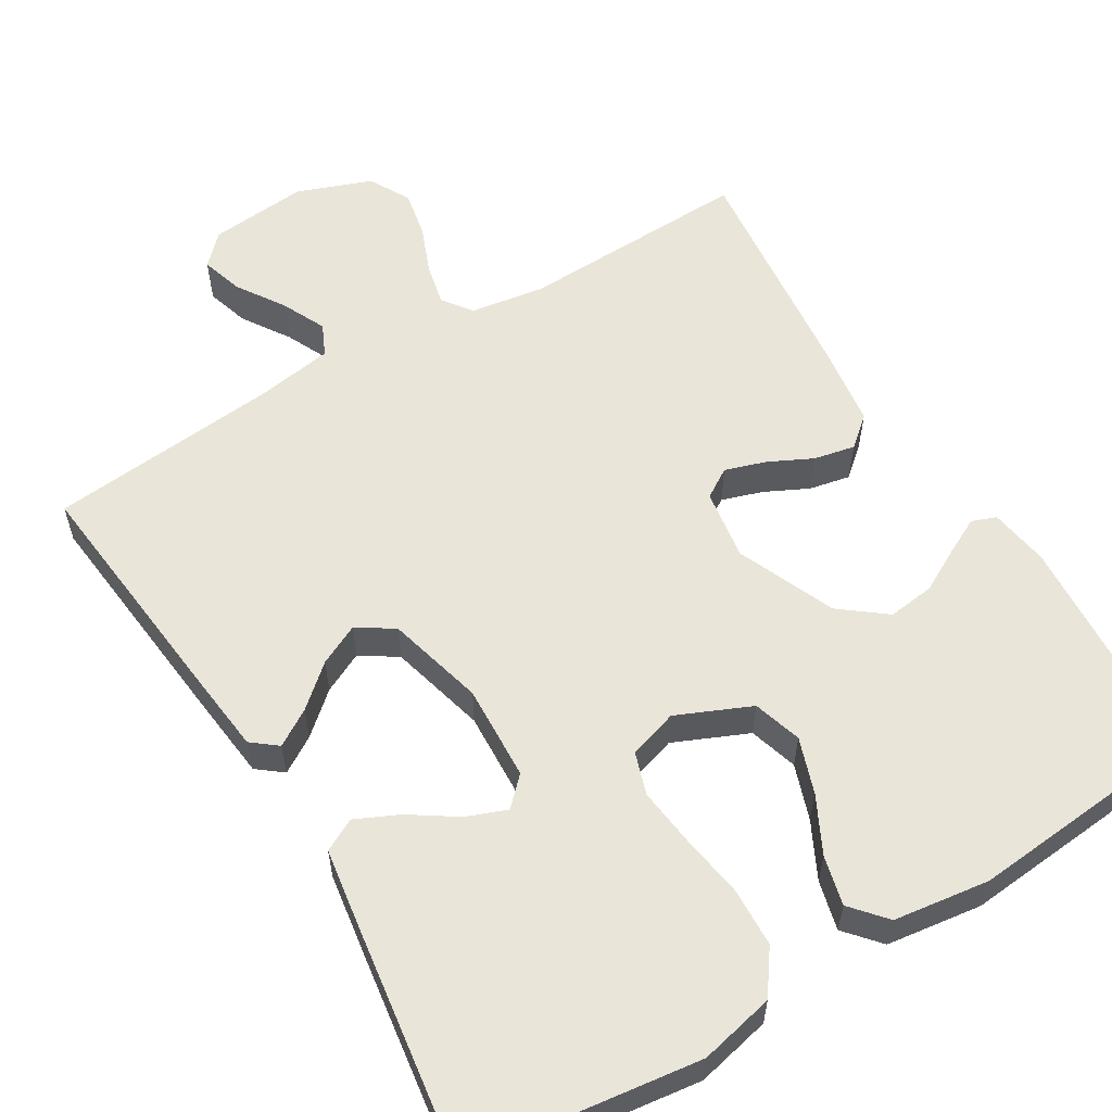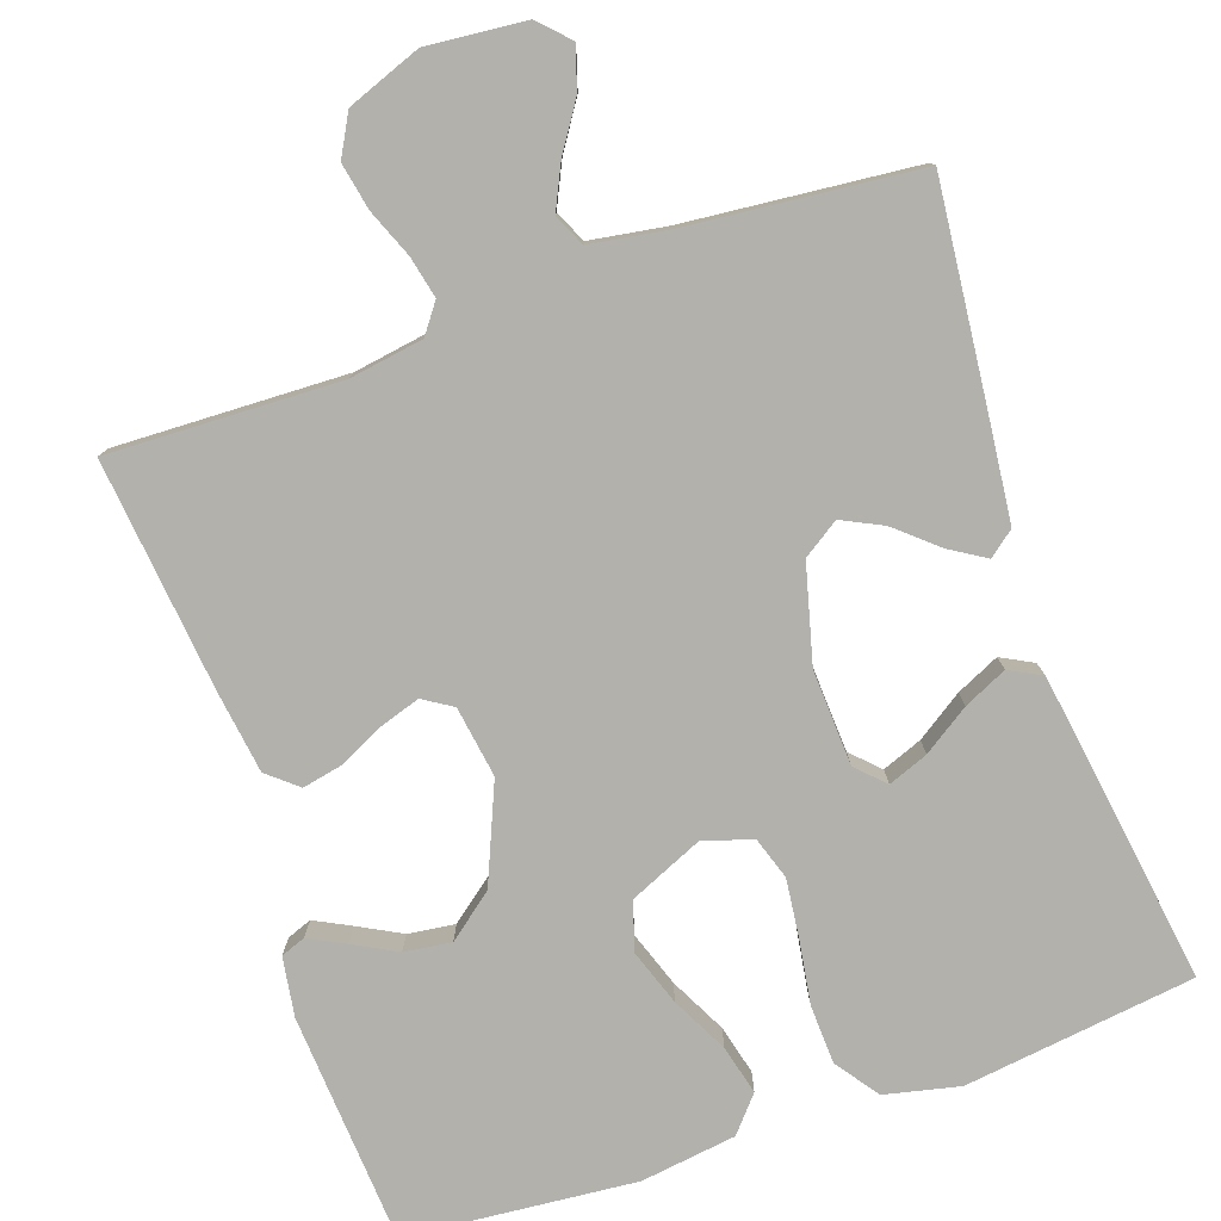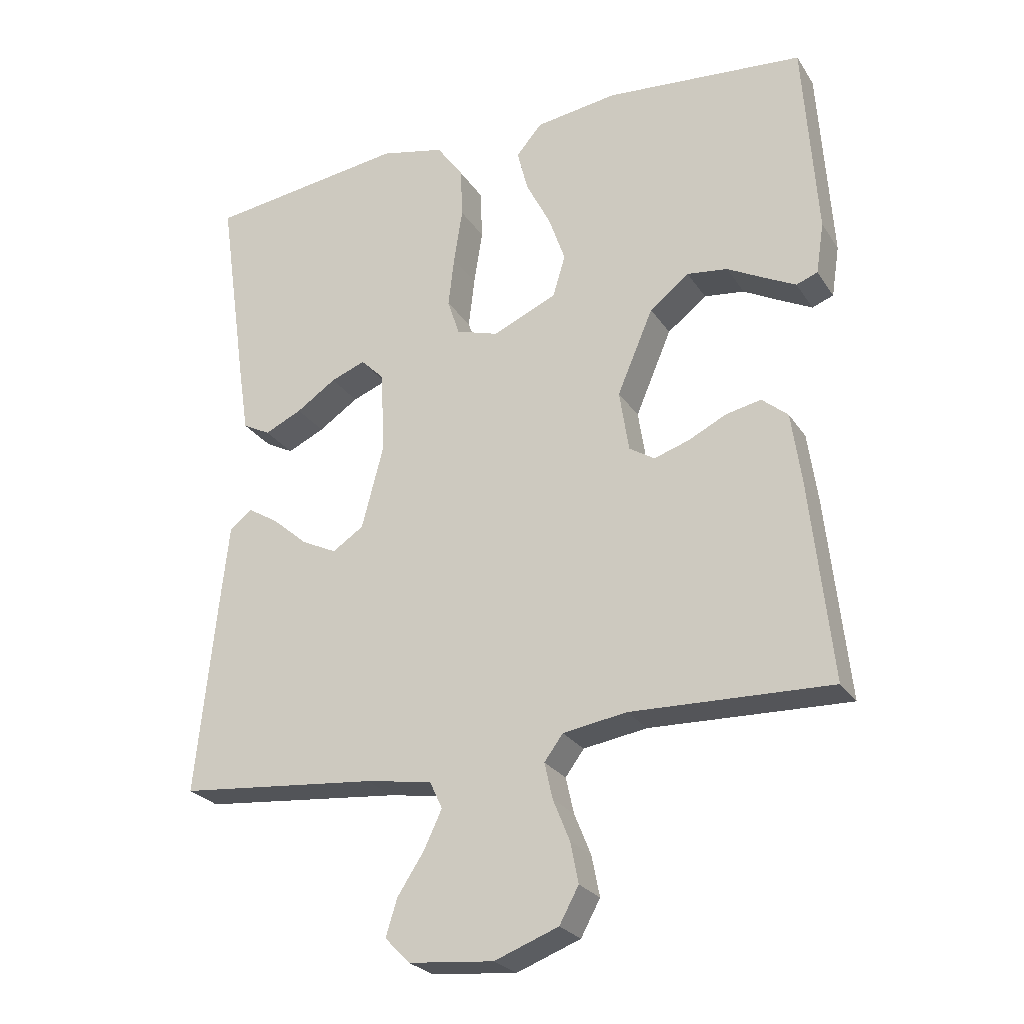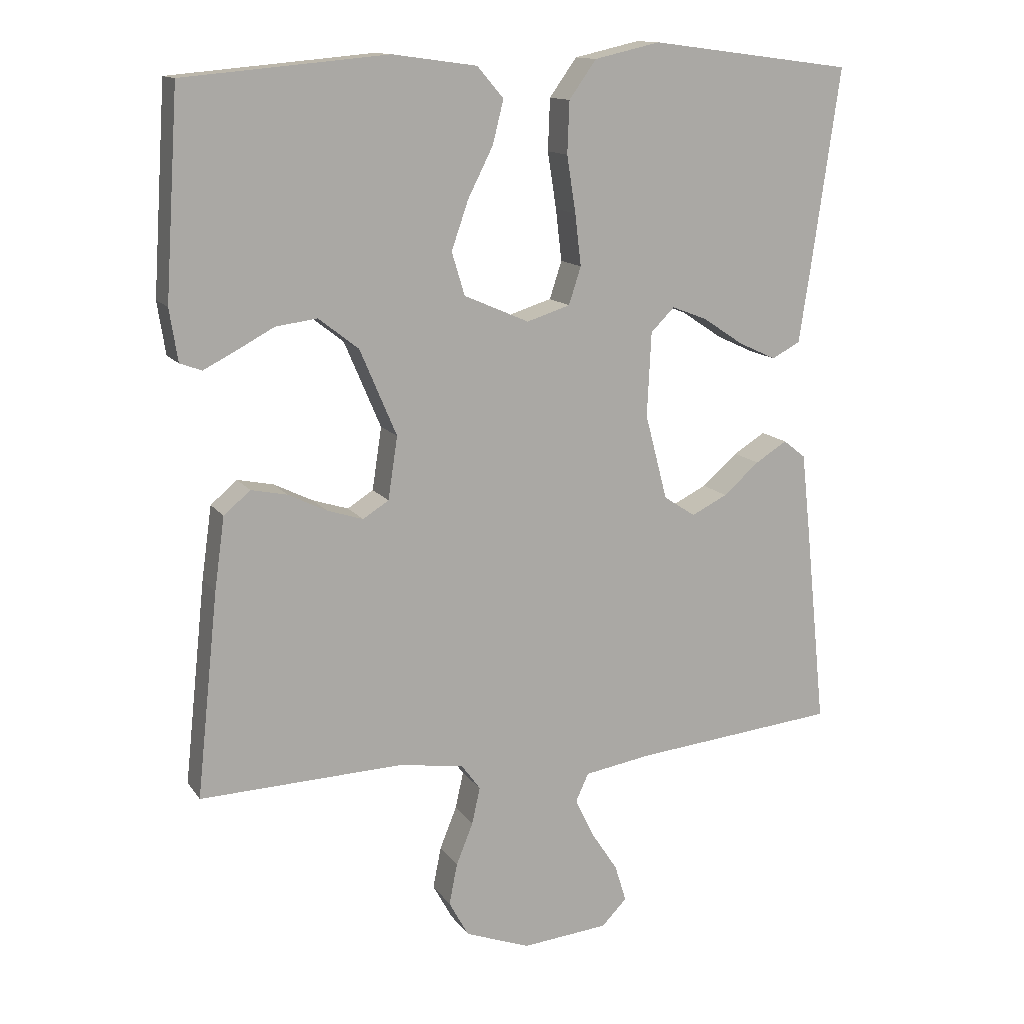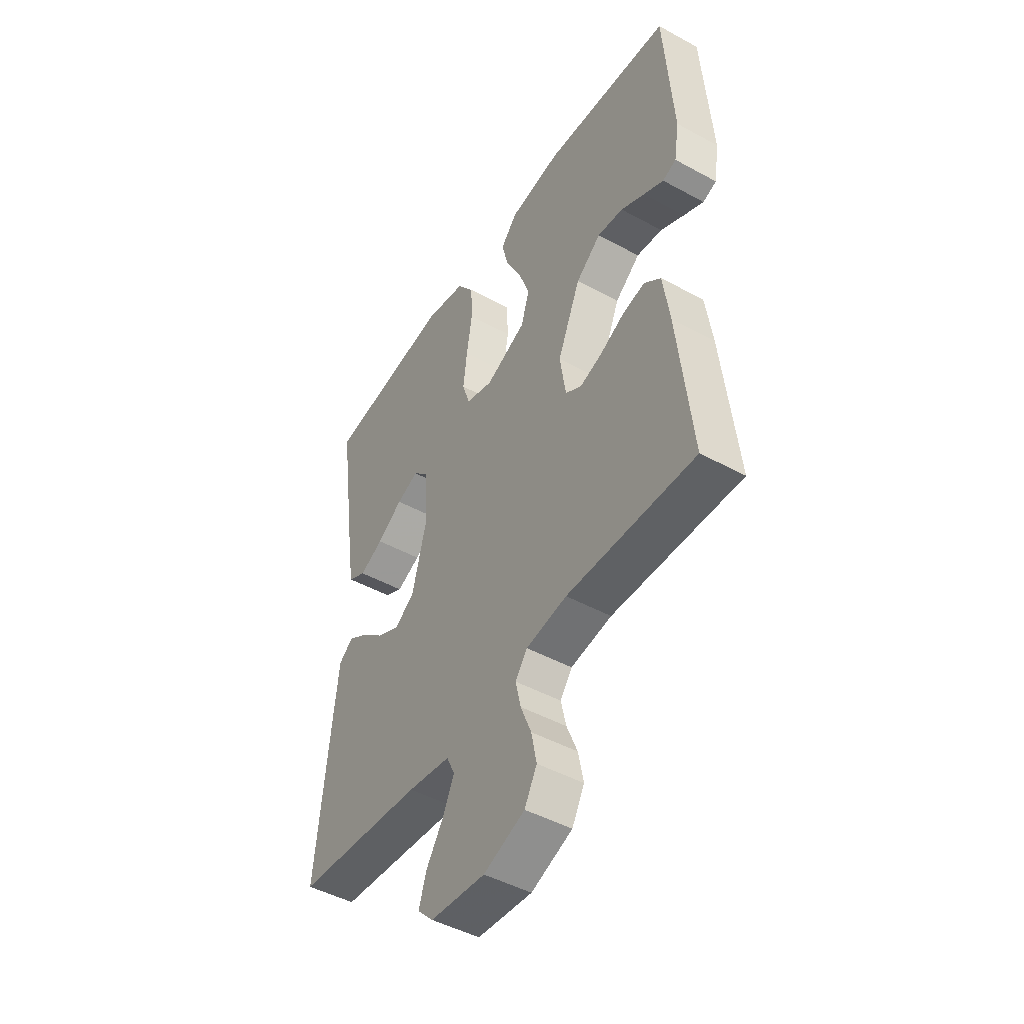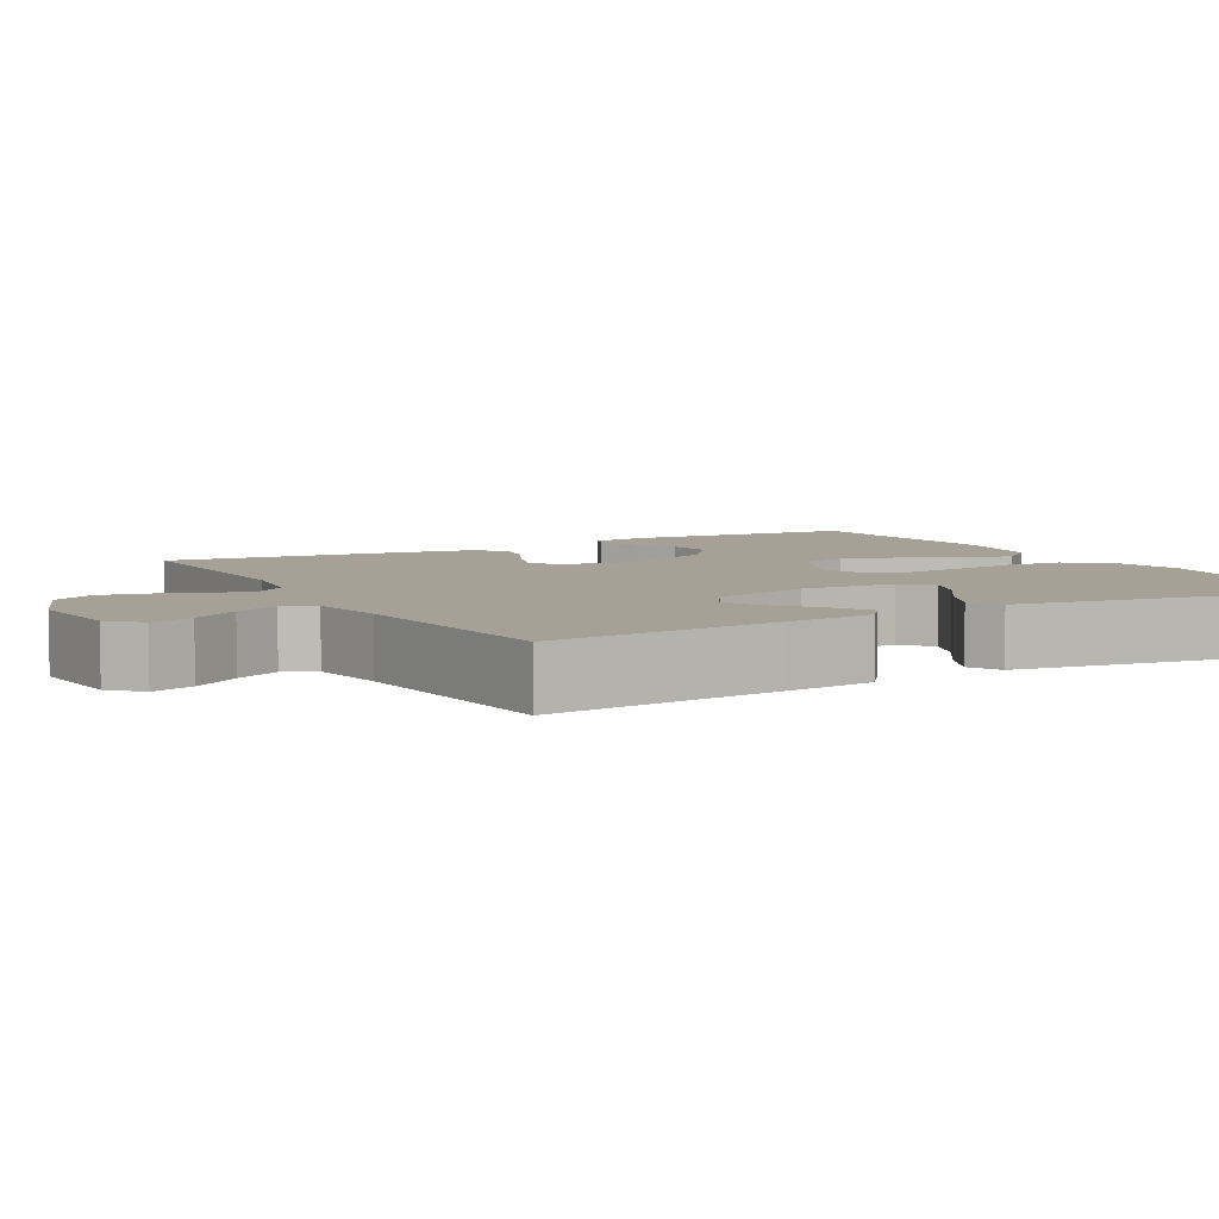
<metadata>
{"format":"obj","ext":"obj","renderer":"f3d","projection":"perspective","resolution":1024,"background":"white","views":[{"elev":57.9,"azim":-31.1,"up":"+Y"},{"elev":-78.9,"azim":-160.9,"up":"+Y"},{"elev":-25.6,"azim":25.8,"up":"+Z"},{"elev":13.4,"azim":157.9,"up":"+Z"},{"elev":-47.2,"azim":58.3,"up":"+Z"},{"elev":6.0,"azim":-119.0,"up":"+Y"}]}
</metadata>
<code>
v -0.5 0.07 -0.5
v -0.469 0.07 -0.2
v -0.456 0.07 -0.082
v -0.423 0.07 -0.056
v -0.376 0.07 -0.085
v -0.323 0.07 -0.131
v -0.27 0.07 -0.157
v -0.223 0.07 -0.126
v -0.19 0.07 0
v -0.196 0.07 0.124
v -0.231 0.07 0.159
v -0.283 0.07 0.139
v -0.343 0.07 0.099
v -0.399 0.07 0.073
v -0.441 0.07 0.095
v -0.457 0.07 0.2
v -0.5 0.07 0.5
v -0.2 0.07 0.539
v -0.103 0.07 0.517
v -0.063 0.07 0.461
v -0.06 0.07 0.385
v -0.073 0.07 0.302
v -0.082 0.07 0.226
v -0.064 0.07 0.171
v 0 0.07 0.151
v 0.096 0.07 0.193
v 0.115 0.07 0.256
v 0.09 0.07 0.328
v 0.053 0.07 0.401
v 0.037 0.07 0.465
v 0.076 0.07 0.51
v 0.2 0.07 0.527
v 0.5 0.07 0.5
v 0.52 0.07 0.2
v 0.508 0.07 0.123
v 0.476 0.07 0.111
v 0.429 0.07 0.135
v 0.373 0.07 0.165
v 0.312 0.07 0.173
v 0.253 0.07 0.127
v 0.199 0.07 0
v 0.213 0.07 -0.092
v 0.251 0.07 -0.116
v 0.304 0.07 -0.099
v 0.361 0.07 -0.071
v 0.414 0.07 -0.06
v 0.453 0.07 -0.093
v 0.468 0.07 -0.2
v 0.5 0.07 -0.5
v 0.2 0.07 -0.49
v 0.104 0.07 -0.505
v 0.076 0.07 -0.543
v 0.088 0.07 -0.597
v 0.113 0.07 -0.659
v 0.125 0.07 -0.72
v 0.096 0.07 -0.773
v 0 0.07 -0.809
v -0.128 0.07 -0.797
v -0.165 0.07 -0.759
v -0.148 0.07 -0.704
v -0.108 0.07 -0.643
v -0.081 0.07 -0.586
v -0.1 0.07 -0.545
v -0.2 0.07 -0.529
v -0.5 0 -0.5
v -0.469 0 -0.2
v -0.456 0 -0.082
v -0.423 0 -0.056
v -0.376 0 -0.085
v -0.323 0 -0.131
v -0.27 0 -0.157
v -0.223 0 -0.126
v -0.19 0 0
v -0.196 0 0.124
v -0.231 0 0.159
v -0.283 0 0.139
v -0.343 0 0.099
v -0.399 0 0.073
v -0.441 0 0.095
v -0.457 0 0.2
v -0.5 0 0.5
v -0.2 0 0.539
v -0.103 0 0.517
v -0.063 0 0.461
v -0.06 0 0.385
v -0.073 0 0.302
v -0.082 0 0.226
v -0.064 0 0.171
v 0 0 0.151
v 0.096 0 0.193
v 0.115 0 0.256
v 0.09 0 0.328
v 0.053 0 0.401
v 0.037 0 0.465
v 0.076 0 0.51
v 0.2 0 0.527
v 0.5 0 0.5
v 0.52 0 0.2
v 0.508 0 0.123
v 0.476 0 0.111
v 0.429 0 0.135
v 0.373 0 0.165
v 0.312 0 0.173
v 0.253 0 0.127
v 0.199 0 0
v 0.213 0 -0.092
v 0.251 0 -0.116
v 0.304 0 -0.099
v 0.361 0 -0.071
v 0.414 0 -0.06
v 0.453 0 -0.093
v 0.468 0 -0.2
v 0.5 0 -0.5
v 0.2 0 -0.49
v 0.104 0 -0.505
v 0.076 0 -0.543
v 0.088 0 -0.597
v 0.113 0 -0.659
v 0.125 0 -0.72
v 0.096 0 -0.773
v 0 0 -0.809
v -0.128 0 -0.797
v -0.165 0 -0.759
v -0.148 0 -0.704
v -0.108 0 -0.643
v -0.081 0 -0.586
v -0.1 0 -0.545
v -0.2 0 -0.529
f 59 60 61
f 58 59 61
f 57 58 61
f 56 57 61
f 55 56 61
f 54 55 61
f 53 54 61
f 52 53 61 62
f 51 52 62 63
f 48 49 50
f 47 48 50
f 46 47 50
f 45 46 50
f 44 45 50
f 43 44 50 51
f 51 63 64
f 43 51 64
f 42 43 64
f 36 37 38
f 35 36 38
f 34 35 38
f 33 34 38
f 32 33 38
f 31 32 38
f 30 31 38
f 29 30 38
f 28 29 38
f 27 28 38 39
f 26 27 39 40
f 20 21 22
f 19 20 22
f 18 19 22
f 17 18 22
f 16 17 22
f 15 16 22
f 14 15 22
f 13 14 22
f 12 13 22
f 11 12 22 23
f 10 11 23 24
f 4 5 6
f 3 4 6
f 2 3 6
f 1 2 6
f 64 1 6
f 64 6 7
f 64 7 8
f 42 64 8
f 41 42 8
f 41 8 9
f 40 41 9
f 26 40 9
f 25 26 9
f 9 10 24 25
f 125 124 123
f 125 123 122
f 125 122 121
f 125 121 120
f 125 120 119
f 125 119 118
f 125 118 117
f 126 125 117 116
f 127 126 116 115
f 114 113 112
f 114 112 111
f 114 111 110
f 114 110 109
f 114 109 108
f 115 114 108 107
f 128 127 115
f 128 115 107
f 128 107 106
f 102 101 100
f 102 100 99
f 102 99 98
f 102 98 97
f 102 97 96
f 102 96 95
f 102 95 94
f 102 94 93
f 102 93 92
f 103 102 92 91
f 104 103 91 90
f 86 85 84
f 86 84 83
f 86 83 82
f 86 82 81
f 86 81 80
f 86 80 79
f 86 79 78
f 86 78 77
f 86 77 76
f 87 86 76 75
f 88 87 75 74
f 70 69 68
f 70 68 67
f 70 67 66
f 70 66 65
f 70 65 128
f 71 70 128
f 72 71 128
f 72 128 106
f 72 106 105
f 73 72 105
f 73 105 104
f 73 104 90
f 73 90 89
f 89 88 74 73
f 1 65 66 2
f 2 66 67 3
f 3 67 68 4
f 4 68 69 5
f 5 69 70 6
f 6 70 71 7
f 7 71 72 8
f 8 72 73 9
f 9 73 74 10
f 10 74 75 11
f 11 75 76 12
f 12 76 77 13
f 13 77 78 14
f 14 78 79 15
f 15 79 80 16
f 16 80 81 17
f 17 81 82 18
f 18 82 83 19
f 19 83 84 20
f 20 84 85 21
f 21 85 86 22
f 22 86 87 23
f 23 87 88 24
f 24 88 89 25
f 25 89 90 26
f 26 90 91 27
f 27 91 92 28
f 28 92 93 29
f 29 93 94 30
f 30 94 95 31
f 31 95 96 32
f 32 96 97 33
f 33 97 98 34
f 34 98 99 35
f 35 99 100 36
f 36 100 101 37
f 37 101 102 38
f 38 102 103 39
f 39 103 104 40
f 40 104 105 41
f 41 105 106 42
f 42 106 107 43
f 43 107 108 44
f 44 108 109 45
f 45 109 110 46
f 46 110 111 47
f 47 111 112 48
f 48 112 113 49
f 49 113 114 50
f 50 114 115 51
f 51 115 116 52
f 52 116 117 53
f 53 117 118 54
f 54 118 119 55
f 55 119 120 56
f 56 120 121 57
f 57 121 122 58
f 58 122 123 59
f 59 123 124 60
f 60 124 125 61
f 61 125 126 62
f 62 126 127 63
f 63 127 128 64
f 64 128 65 1

</code>
